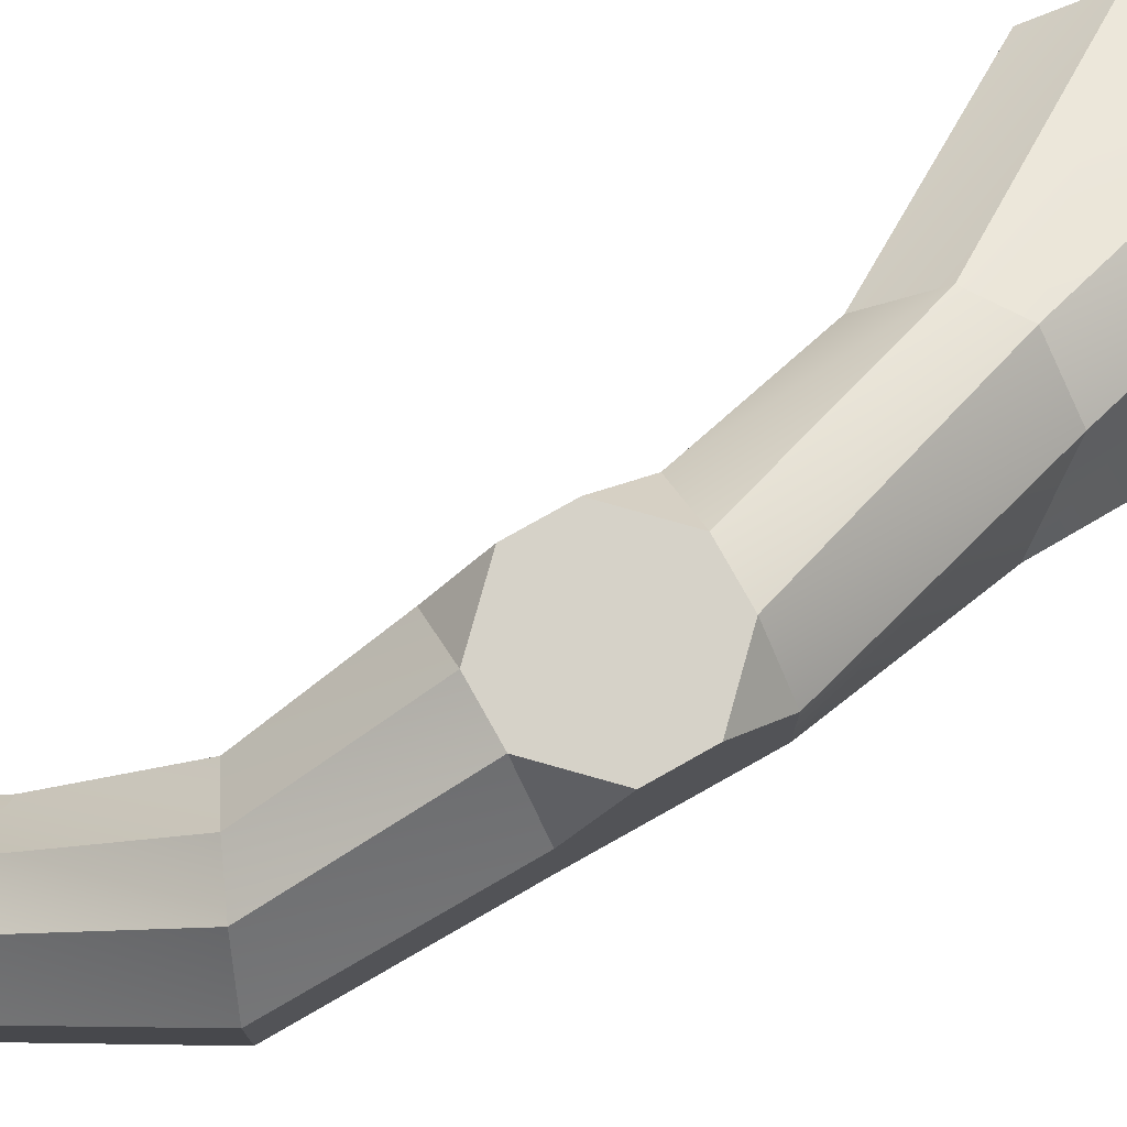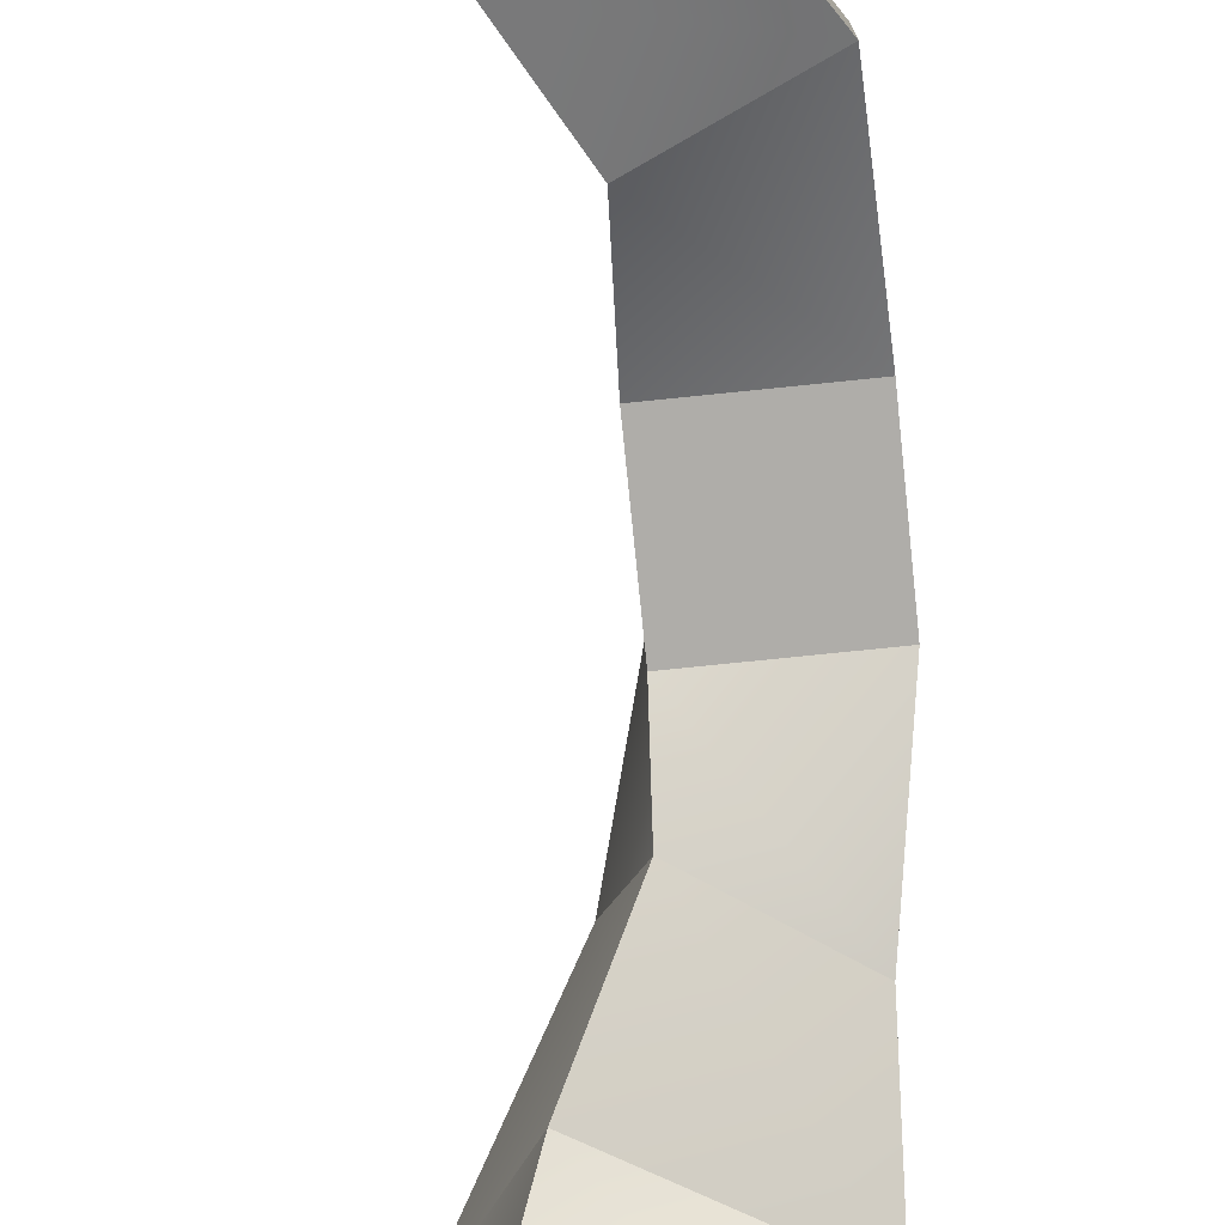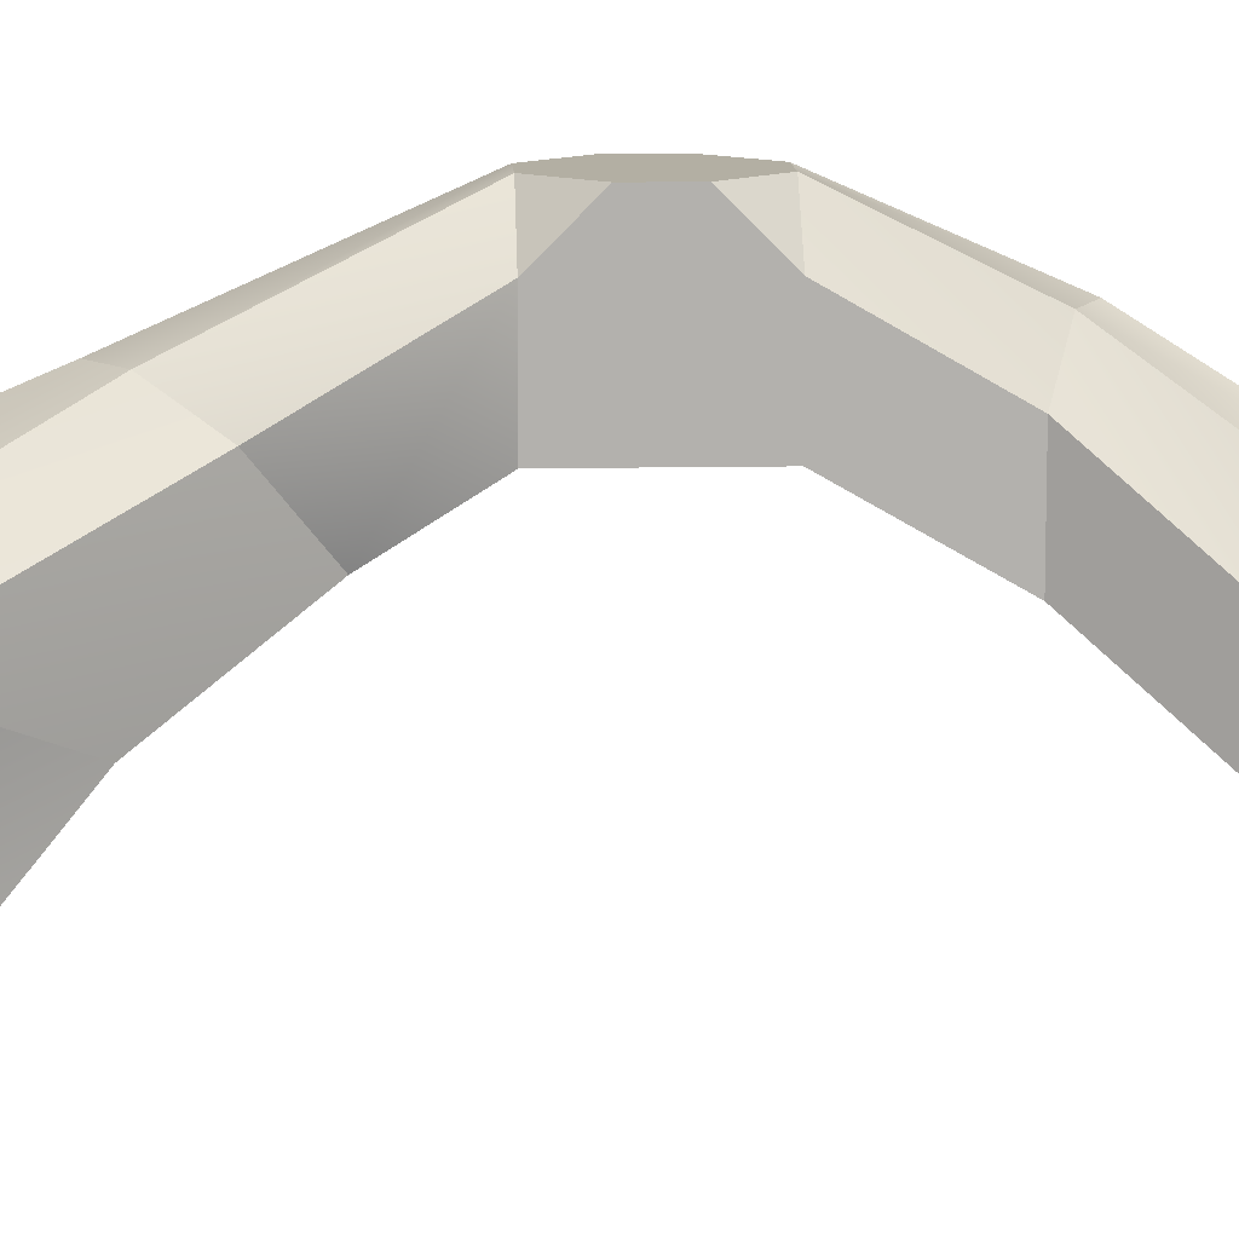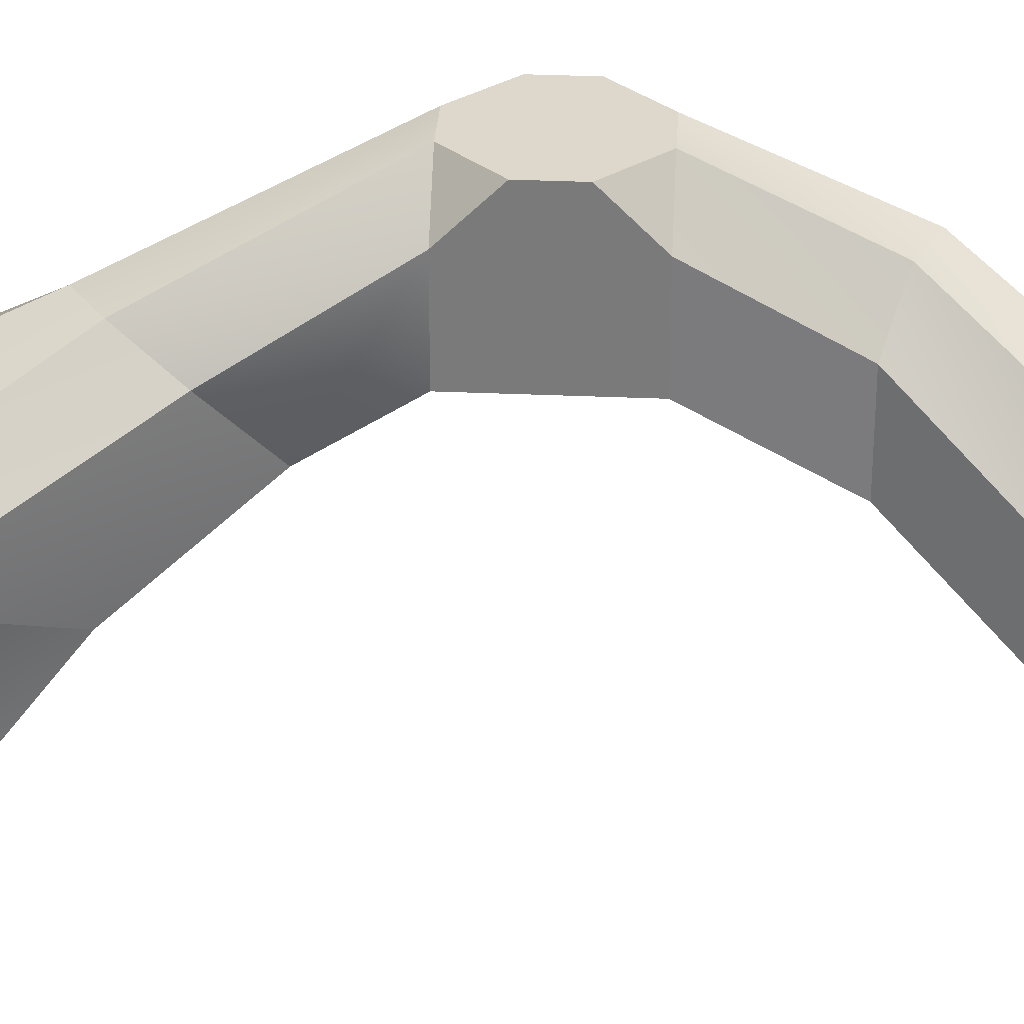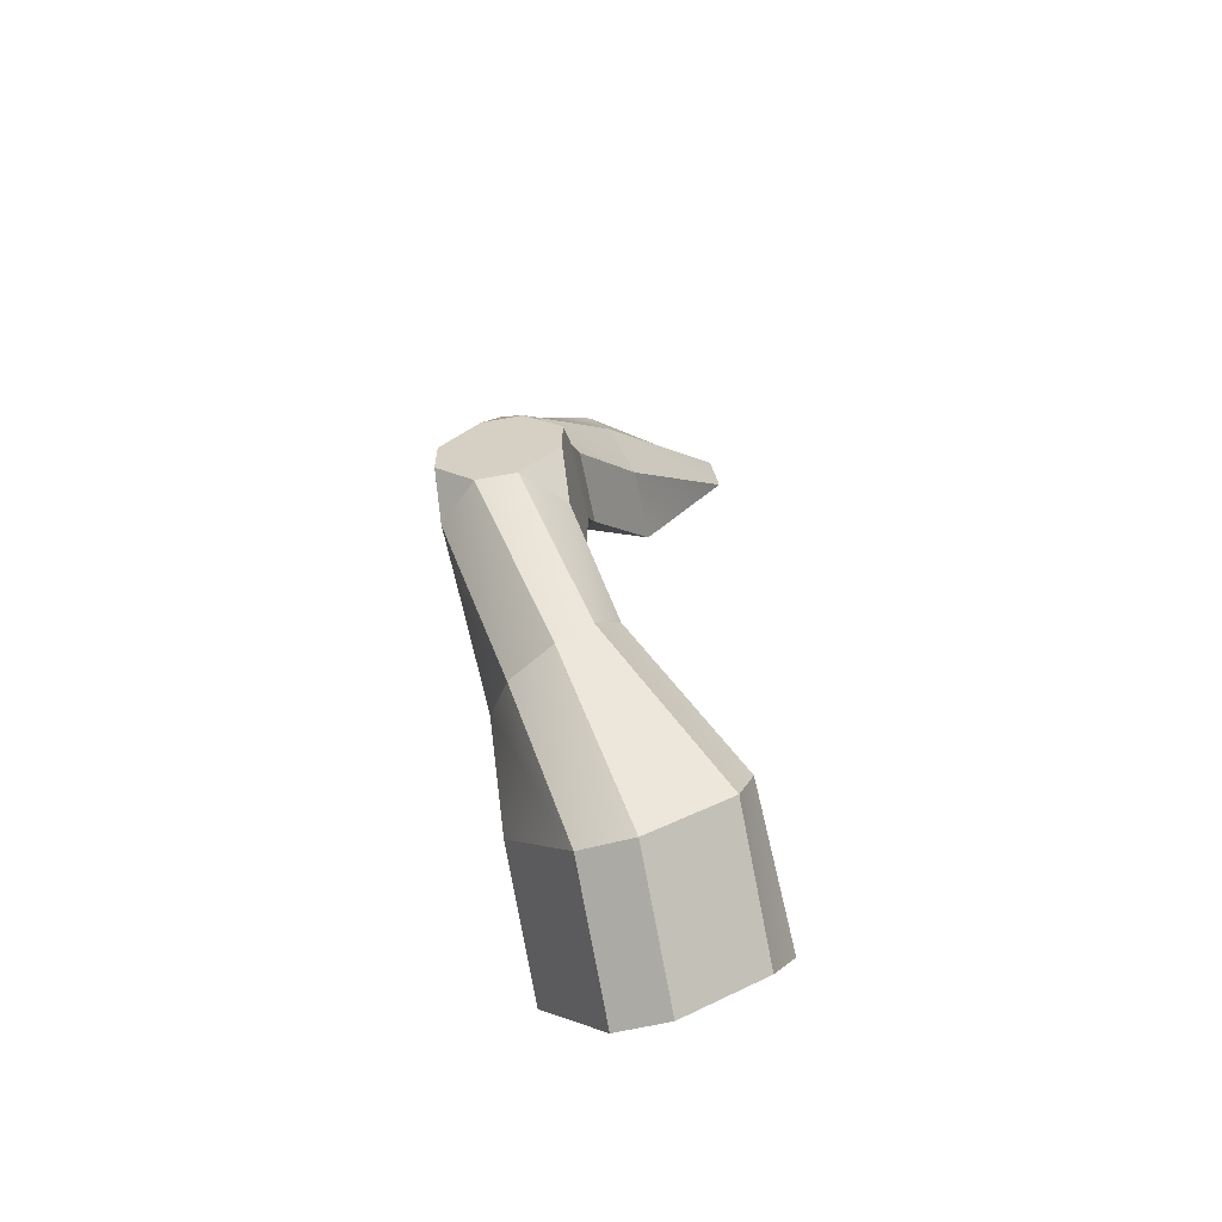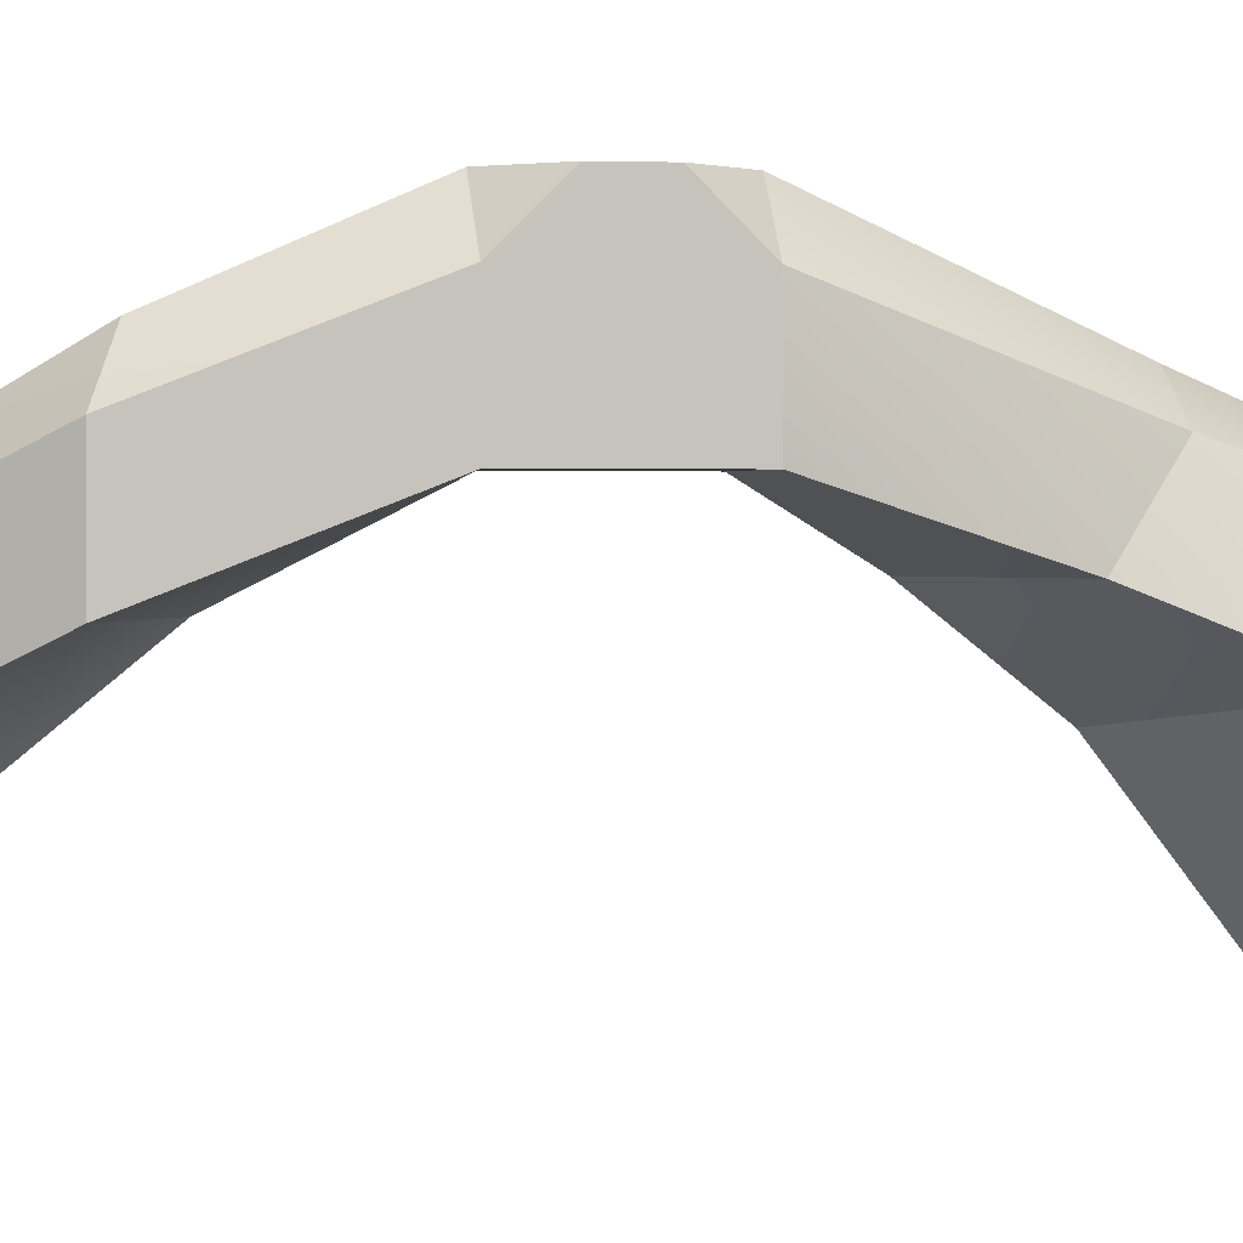
<metadata>
{"format":"obj","ext":"obj","renderer":"f3d","projection":"perspective","resolution":1024,"background":"white","views":[{"elev":78.4,"azim":60.7,"up":"+Y"},{"elev":-77.4,"azim":5.8,"up":"+Y"},{"elev":11.1,"azim":-92.9,"up":"+Y"},{"elev":31.4,"azim":-86.4,"up":"+Y"},{"elev":-59.4,"azim":-169.3,"up":"+Z"},{"elev":1.3,"azim":80.3,"up":"+Y"}]}
</metadata>
<code>
o Tread Connector Right
g Tread Connector Right
v -0.4826 -0.5619 -0.08724
v -0.6931 -0.5619 -0.08724
v -0.4826 -0.5619 0.1233
v -0.6931 -0.5619 0.1233
v -0.4918 -0.6666 0.3908
v -0.684 -0.6666 0.305
v -0.4826 -0.4208 0.1233
v -0.4918 -0.5255 0.3908
v -0.6931 -0.4208 0.1233
v -0.684 -0.5255 0.305
v -0.6237 -0.3514 0.1233
v -0.552 -0.3514 0.1233
v -0.6206 -0.4561 0.3333
v -0.5551 -0.4561 0.3625
v -0.6507 -0.8007 0.6398
v -0.7604 -0.8007 0.4601
v -0.6507 -0.6596 0.6398
v -0.7604 -0.6596 0.4601
v -0.7242 -0.5902 0.5194
v -0.6868 -0.5902 0.5806
v -0.6516 -0.7982 0.6996
v -0.8192 -0.8216 0.5744
v -0.735 -0.8084 0.813
v -0.9026 -0.8317 0.6878
v -0.8883 -0.829 0.7849
v -0.8312 -0.821 0.8275
v -0.7017 -0.6387 -0.2127
v -0.5274 -0.6387 -0.3308
v -0.6931 -0.4208 -0.08724
v -0.7545 -0.5336 -0.2907
v -0.4826 -0.4208 -0.08724
v -0.5803 -0.5336 -0.4088
v -0.552 -0.3514 -0.08724
v -0.6237 -0.3514 -0.08724
v -0.6637 -0.482 -0.4082
v -0.7231 -0.482 -0.368
v -0.7985 -0.7565 -0.3811
v -0.5408 -0.7214 -0.5453
v -0.9254 -0.6652 -0.5607
v -0.6678 -0.6301 -0.7249
v -0.7629 -0.6115 -0.7402
v -0.9042 -0.6307 -0.6501
v -0.8929 -0.9923 -0.5832
v -0.5473 -0.9572 -0.6601
v -0.9427 -0.915 -0.678
v -0.6743 -0.8659 -0.8397
v -0.7694 -0.8473 -0.855
v -0.9107 -0.8665 -0.7649
v -0.6931 -0.3514 -0.01785
v -0.4826 -0.3514 -0.01785
v -0.6931 -0.3514 0.05386
v -0.4826 -0.3514 0.05386
f 43 46 44
f 48 46 43
f 47 46 48
f 45 48 43
f 49 34 29
f 31 33 50
f 51 49 9
f 29 2 4
f 29 4 9
f 49 29 9
f 52 50 33
f 34 49 51
f 51 11 34
f 34 11 33
f 11 12 33
f 52 33 12
f 21 23 24
f 24 22 21
f 24 23 25
f 25 23 26
f 7 31 50
f 7 3 31
f 3 1 31
f 7 50 52
f 9 11 51
f 52 12 7
f 4 2 1
f 1 3 4
f 6 4 3
f 3 5 6
f 5 3 7
f 7 8 5
f 10 9 4
f 4 6 10
f 14 12 11
f 11 13 14
f 16 6 5
f 5 15 16
f 15 5 8
f 8 17 15
f 18 10 6
f 6 16 18
f 20 14 13
f 13 19 20
f 22 16 15
f 15 21 22
f 21 15 17
f 17 23 21
f 24 18 16
f 16 22 24
f 26 20 19
f 19 25 26
f 28 1 2
f 2 27 28
f 27 2 29
f 29 30 27
f 32 31 1
f 1 28 32
f 36 34 33
f 33 35 36
f 38 28 27
f 27 37 38
f 37 27 30
f 30 39 37
f 40 32 28
f 28 38 40
f 42 36 35
f 35 41 42
f 44 38 37
f 37 43 44
f 43 37 39
f 39 45 43
f 46 40 38
f 38 44 46
f 48 42 41
f 41 47 48
f 41 40 46
f 46 47 41
f 35 32 40
f 40 41 35
f 42 39 30
f 30 36 42
f 48 45 39
f 39 42 48
f 36 30 29
f 29 34 36
f 33 31 32
f 32 35 33
f 11 9 10
f 10 13 11
f 13 10 18
f 18 19 13
f 19 18 24
f 24 25 19
f 26 23 17
f 17 20 26
f 20 17 8
f 8 14 20
f 14 8 7
f 7 12 14

</code>
